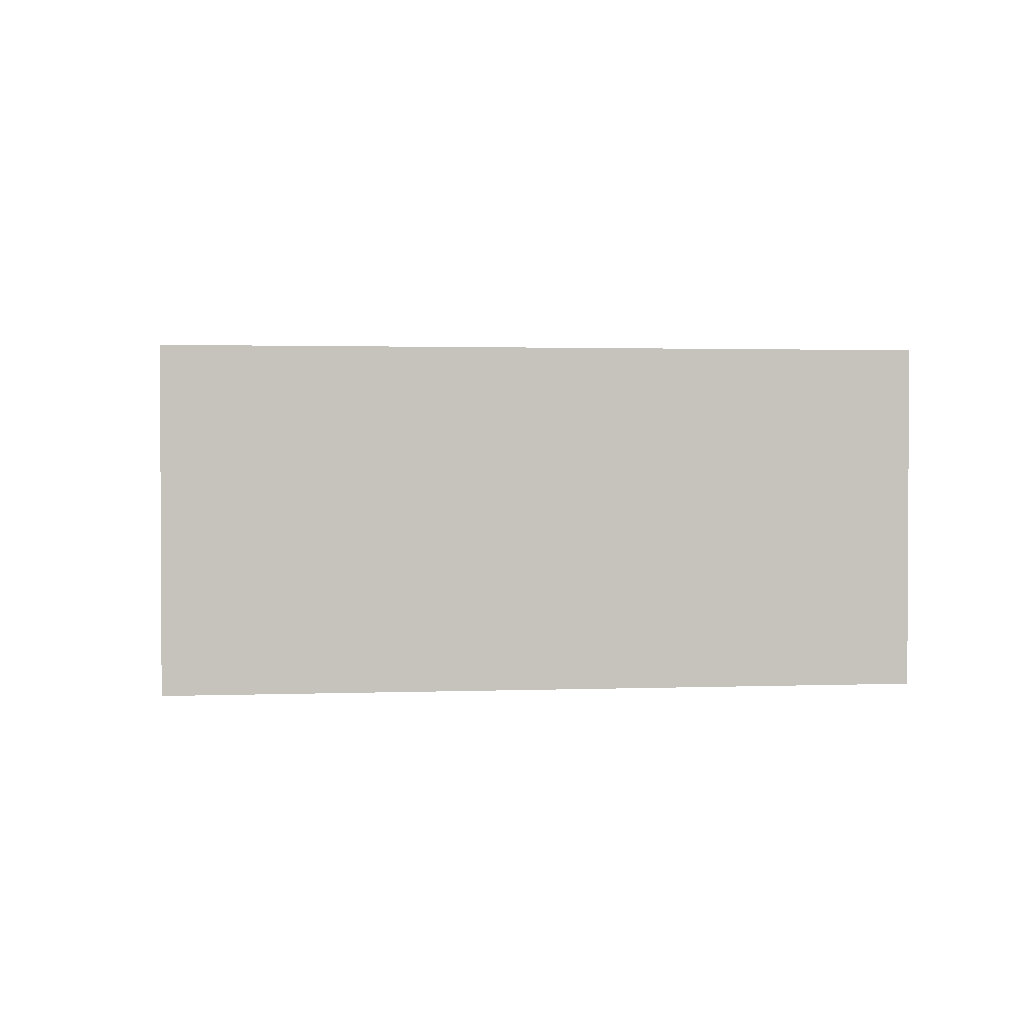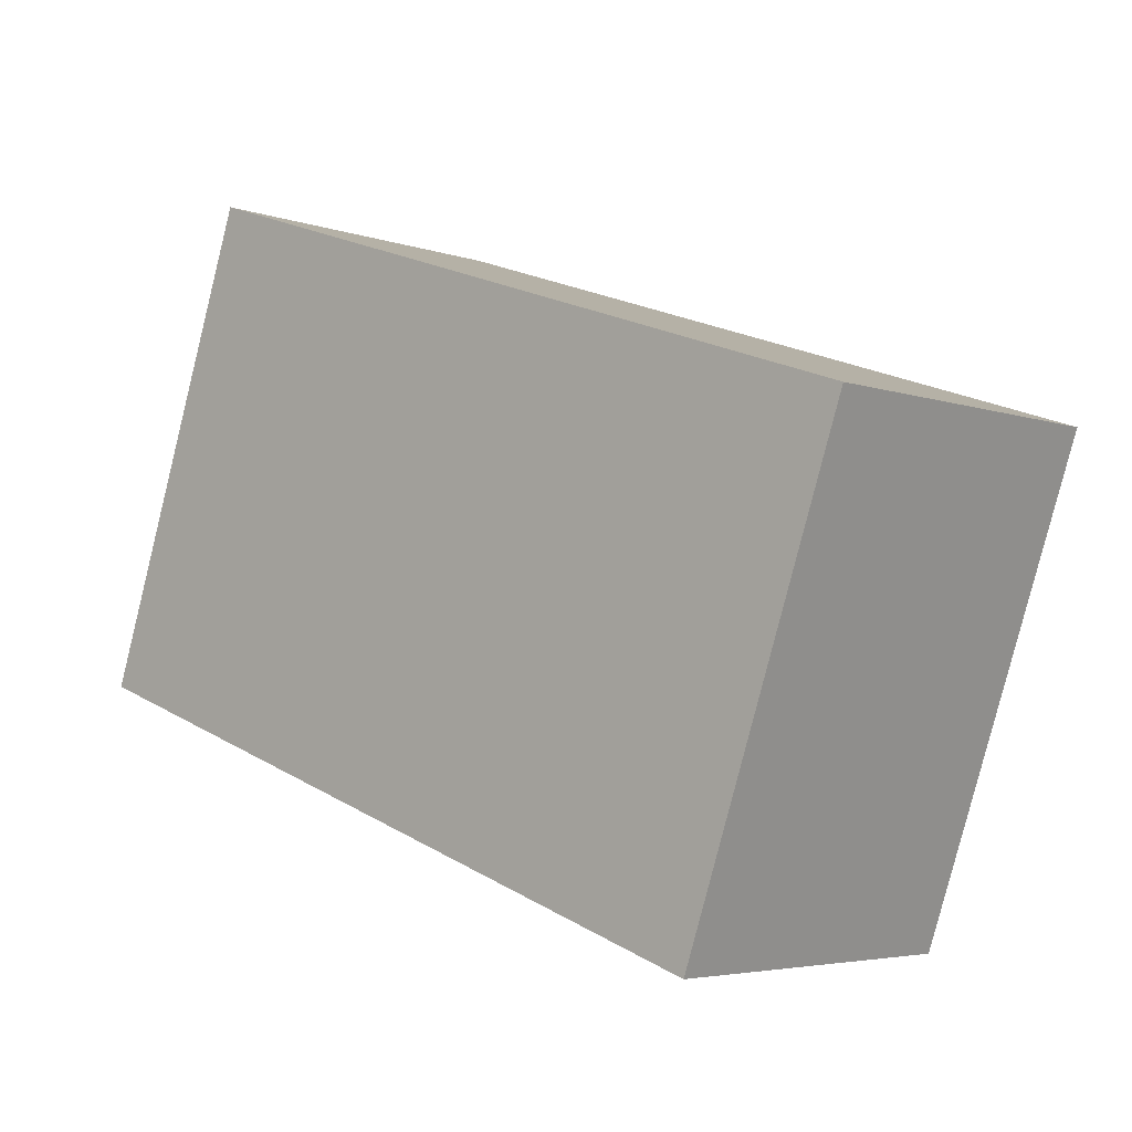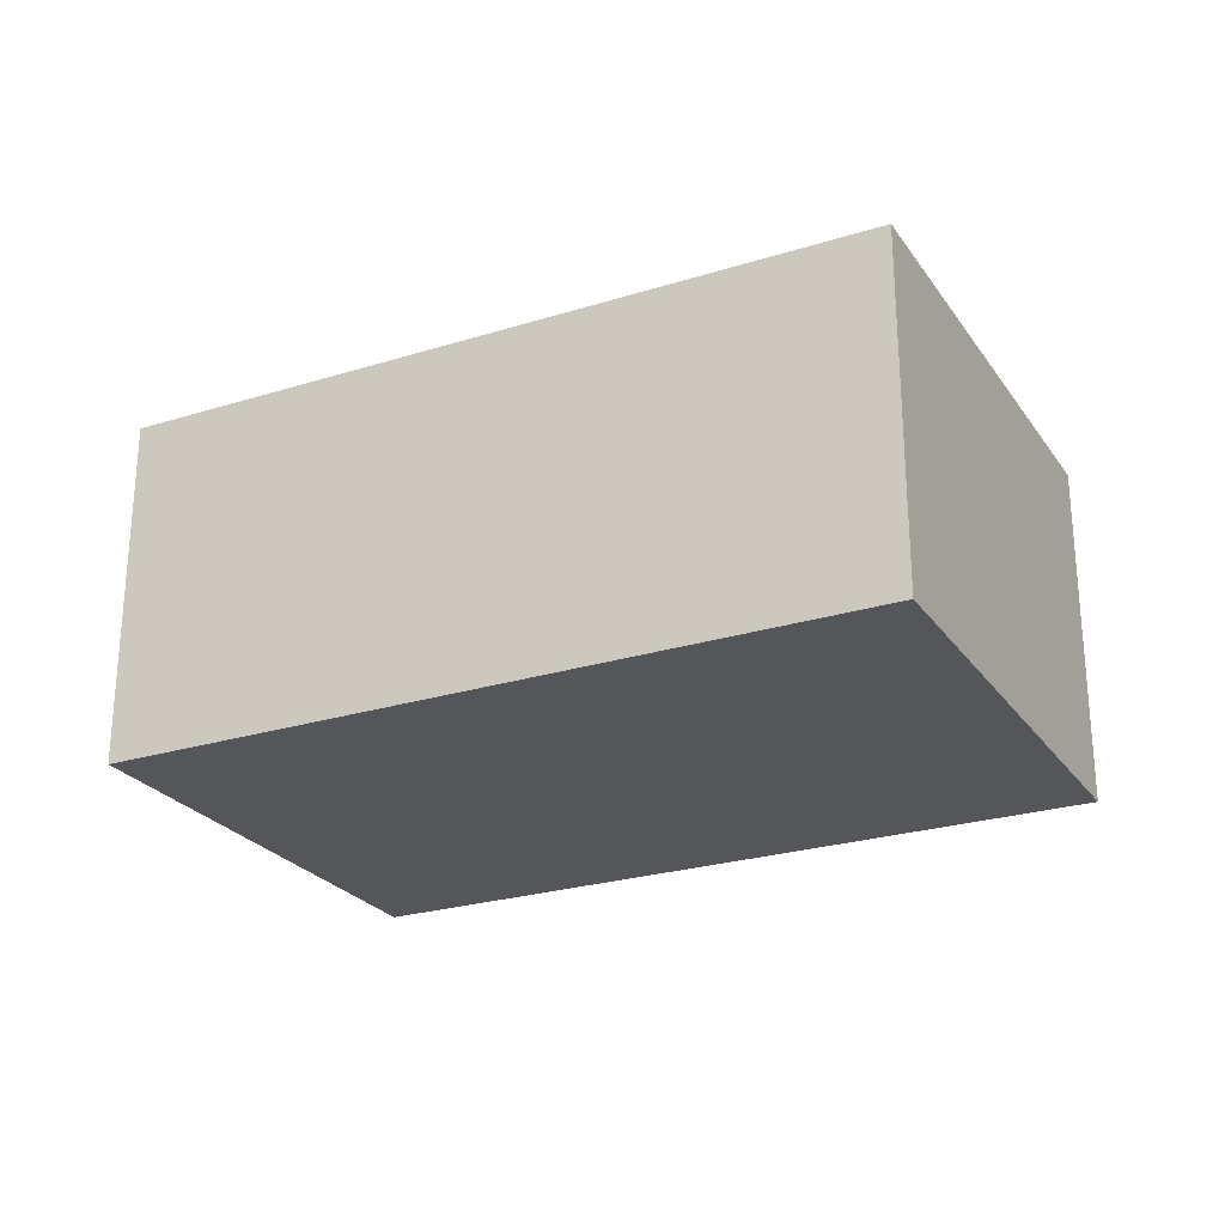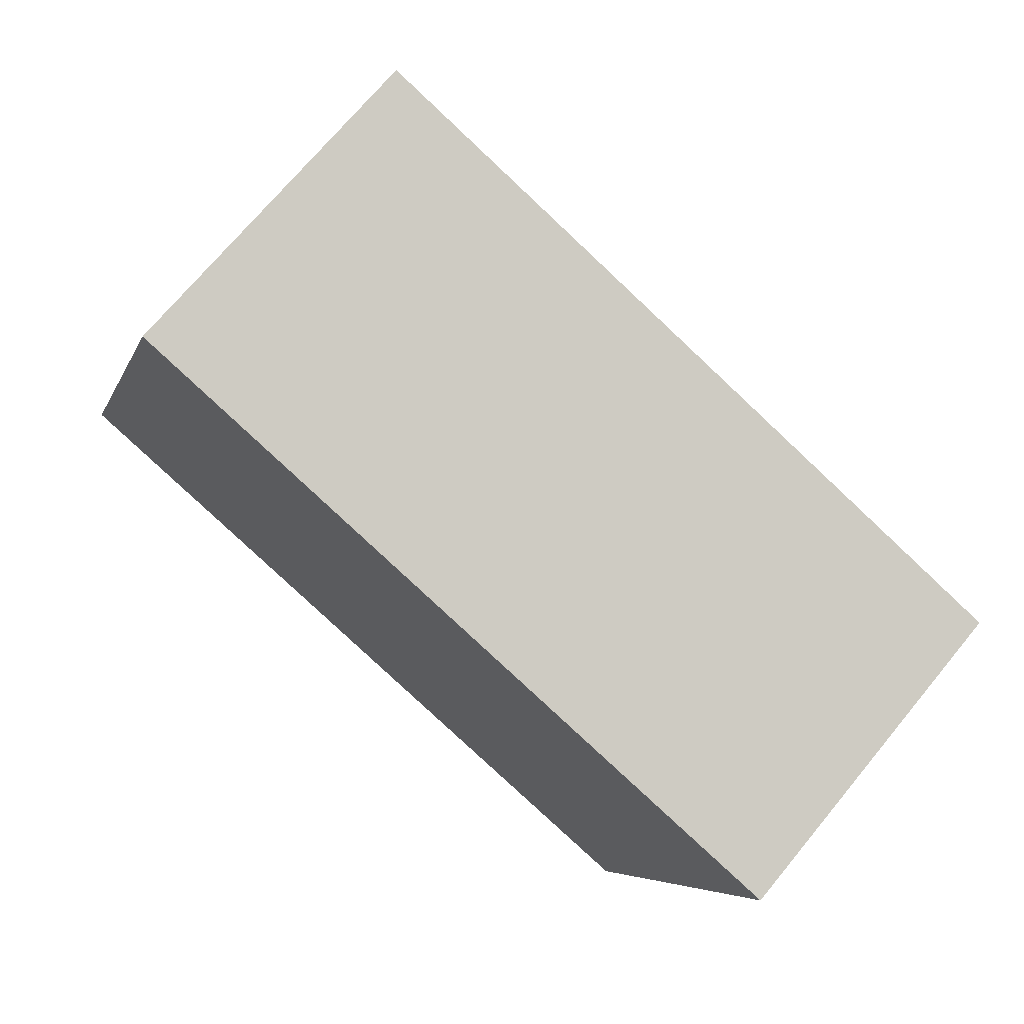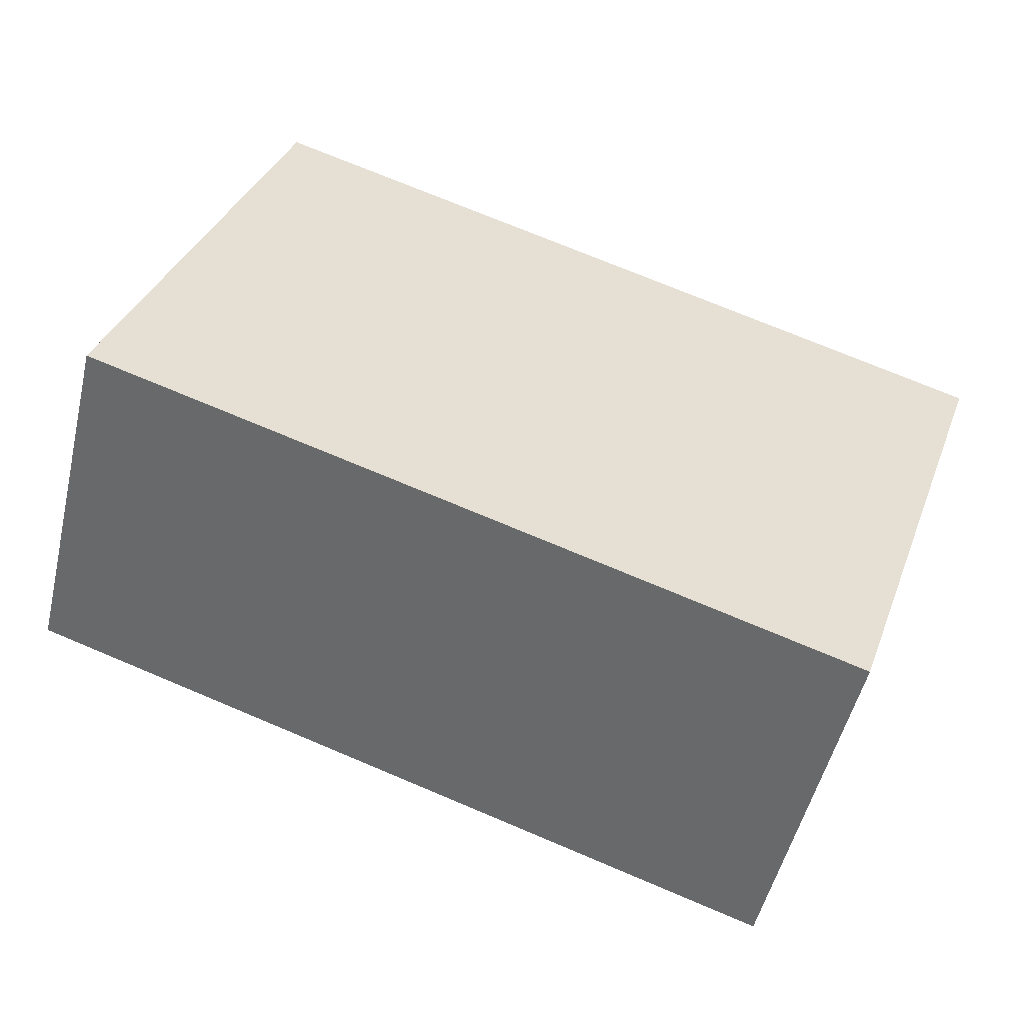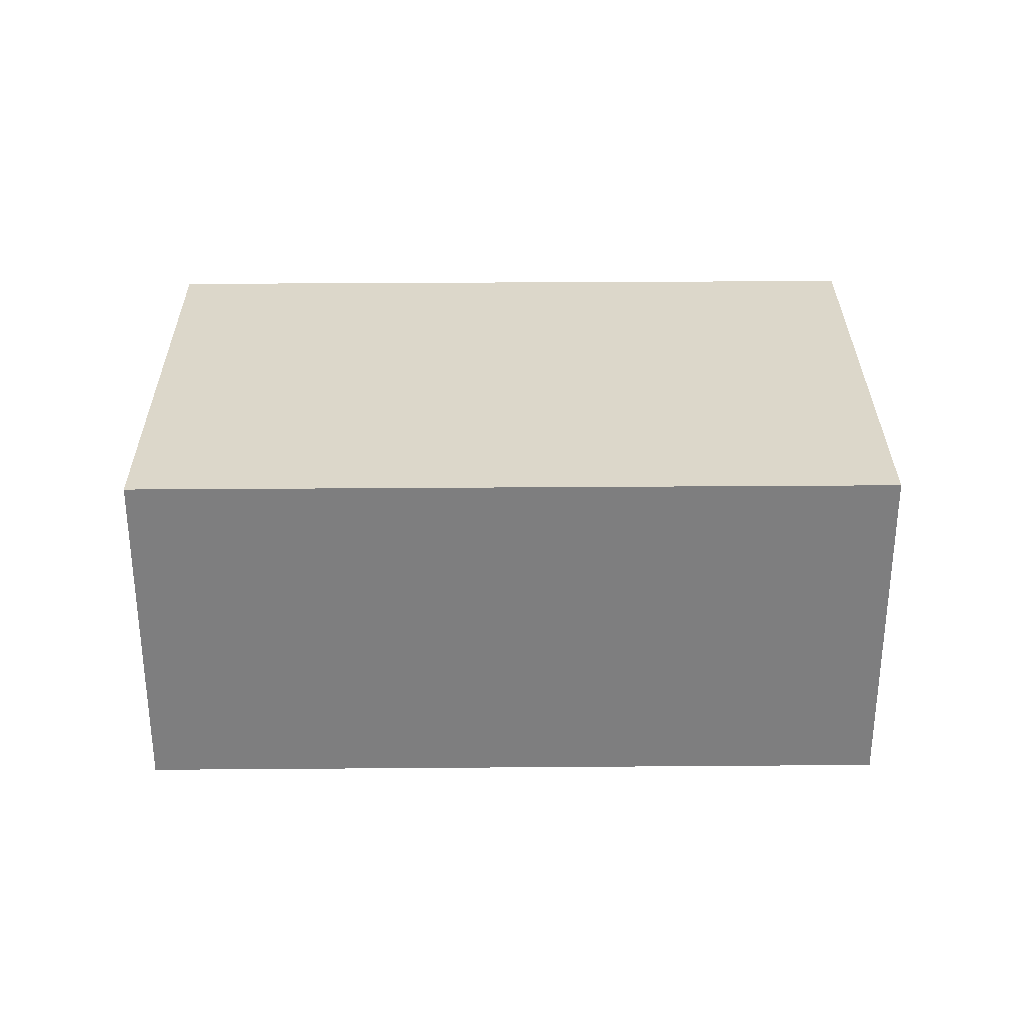
<metadata>
{"format":"obj","ext":"obj","renderer":"f3d","projection":"perspective","resolution":1024,"background":"white","views":[{"elev":1.7,"azim":153.2,"up":"+Y"},{"elev":-4.5,"azim":-137.9,"up":"+Z"},{"elev":-25.4,"azim":-172.2,"up":"+Y"},{"elev":71.6,"azim":-140.4,"up":"+Z"},{"elev":-51.3,"azim":166.7,"up":"+Z"},{"elev":30.7,"azim":-19.4,"up":"+Y"}]}
</metadata>
<code>
v  7.373 3.525 2.505
v  1.628 3.525 -4.697
v  7.51e-05 3.525 -0.0001114
v  9.002 3.525 -2.193
v  7.373 -1.534e-16 2.505
v  0 0 0
v  1.628 2.876e-16 -4.697
v  9.002 1.343e-16 -2.192
g defaultobject
f 1 2 3
f 2 1 4
f 5 3 6
f 3 5 1
f 3 7 6
f 7 3 2
f 2 8 7
f 8 2 4
f 8 1 5
f 1 8 4
f 7 5 6
f 5 7 8

</code>
